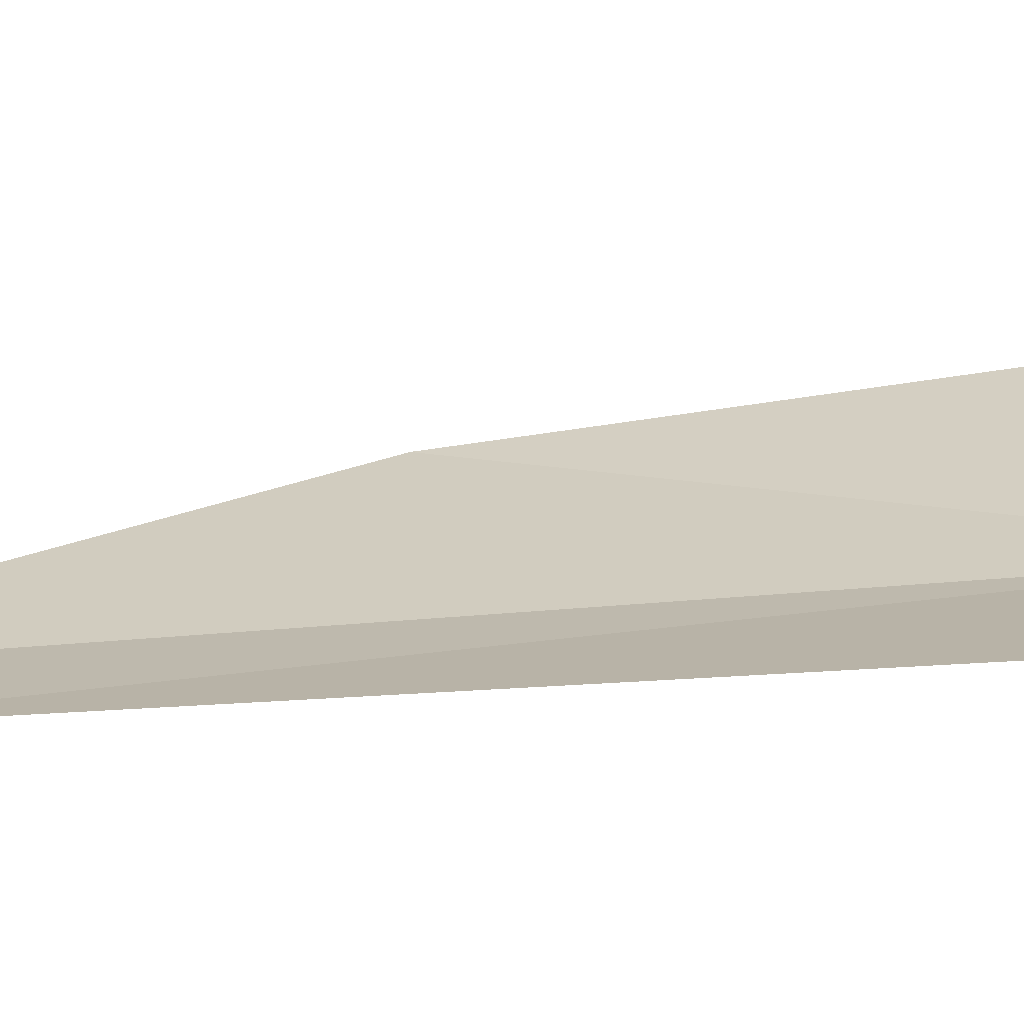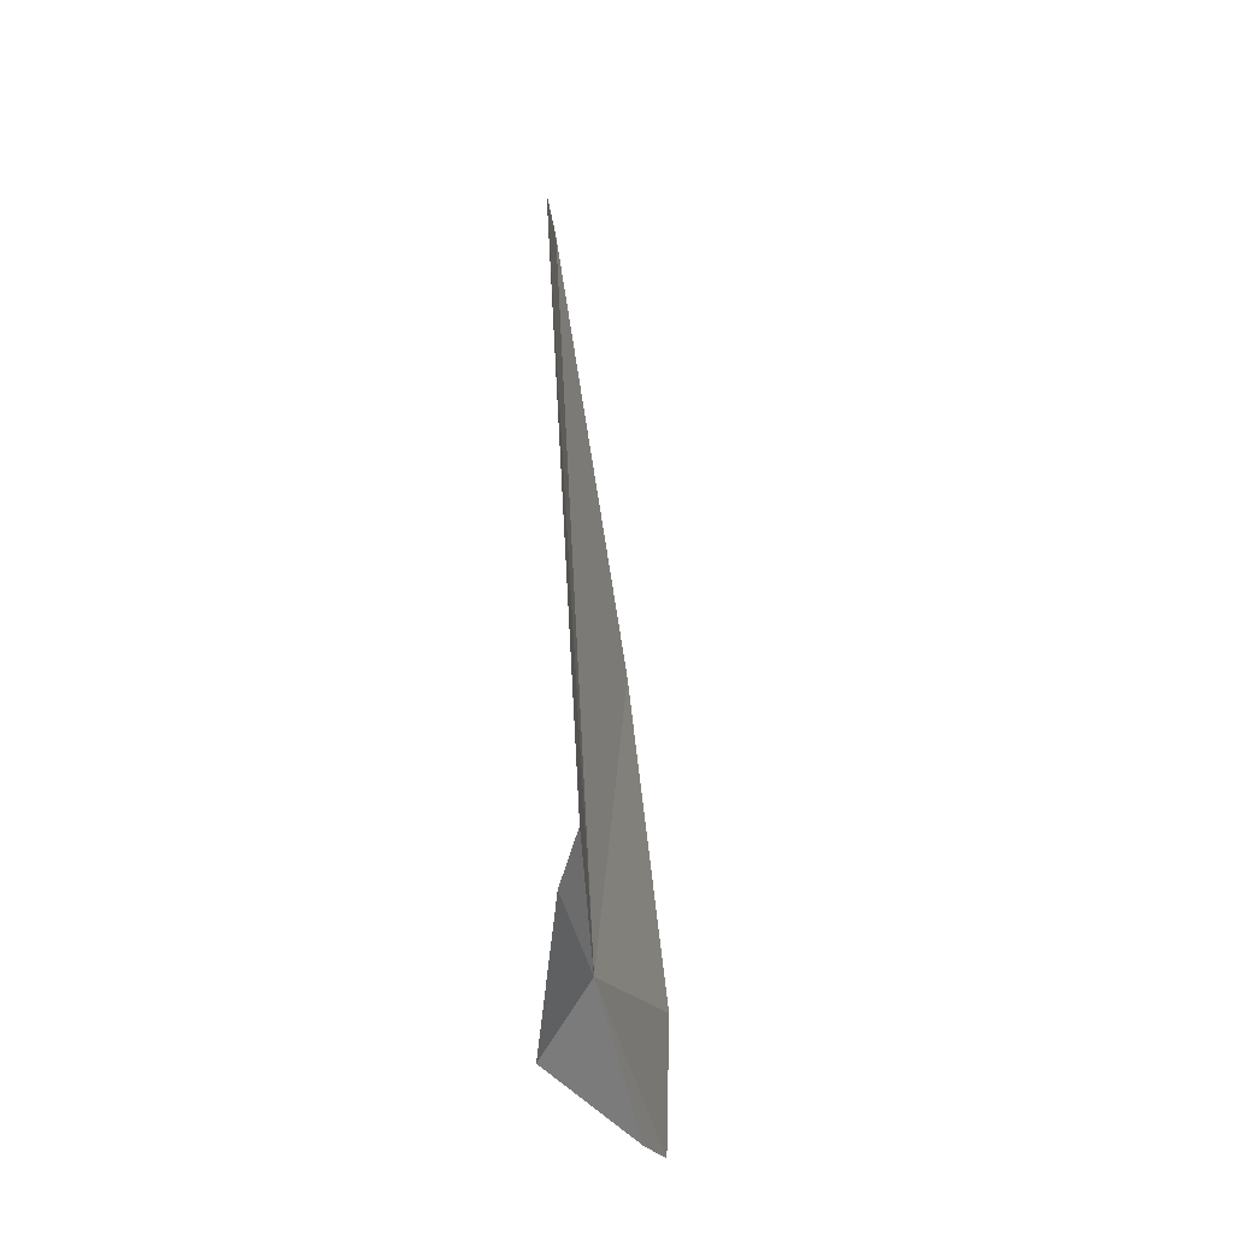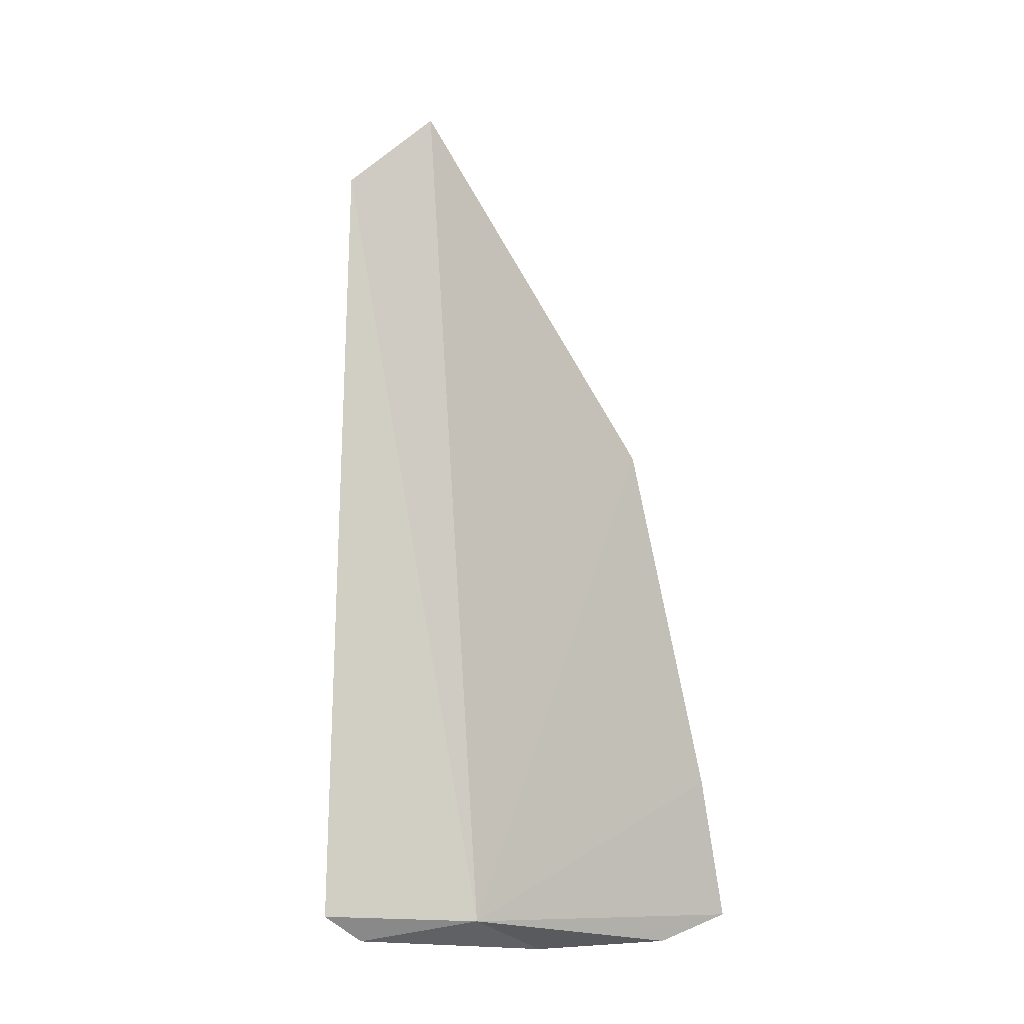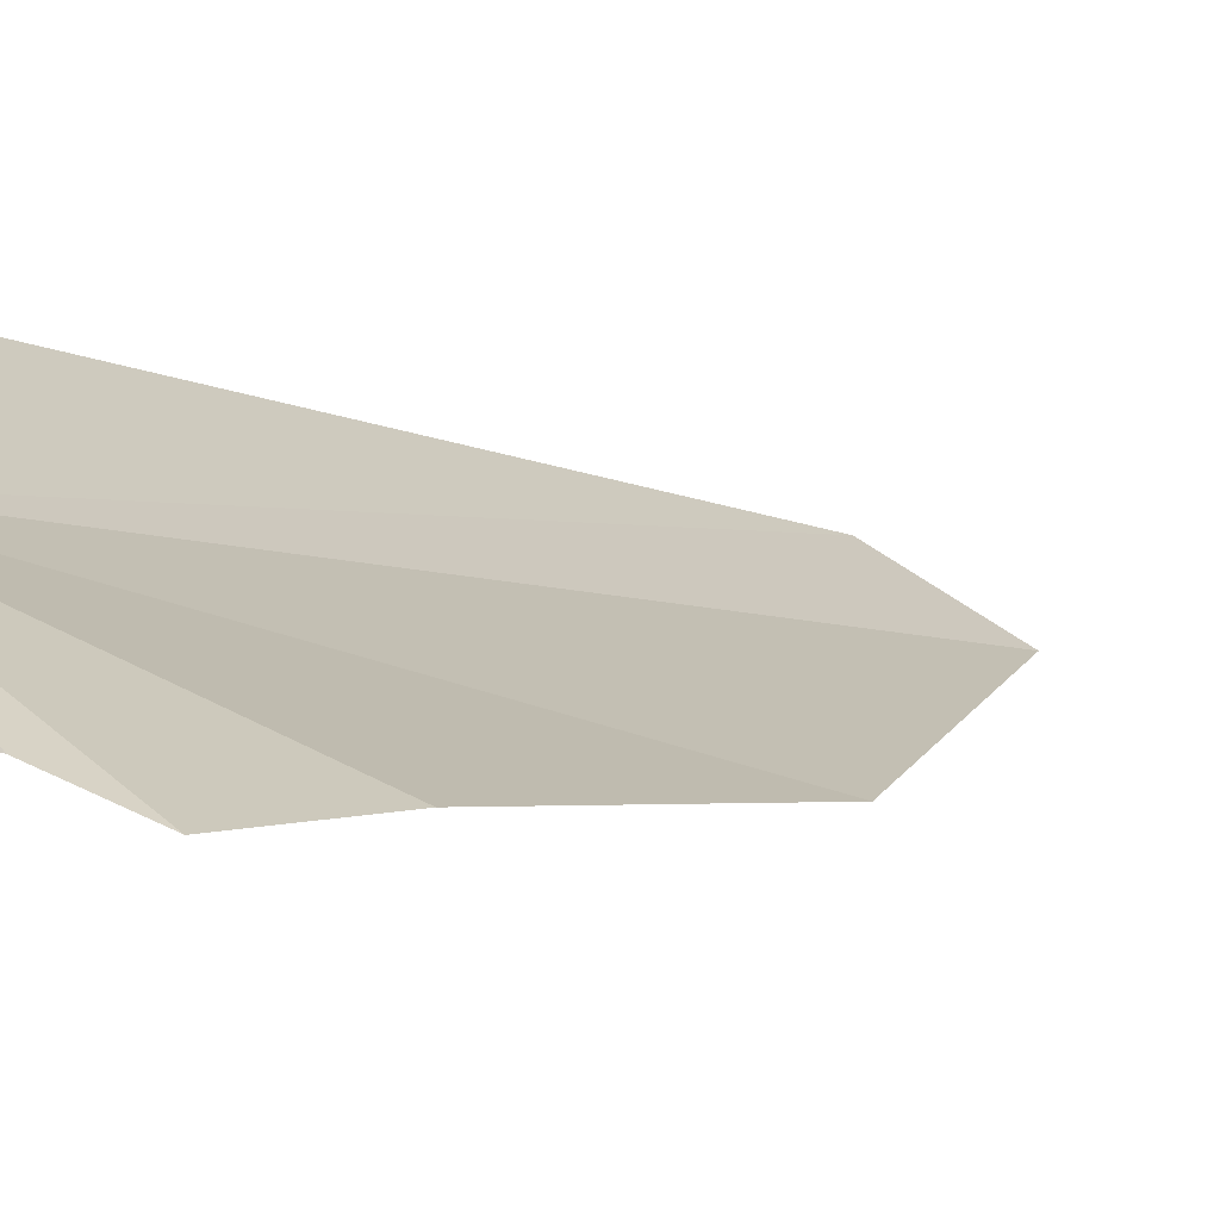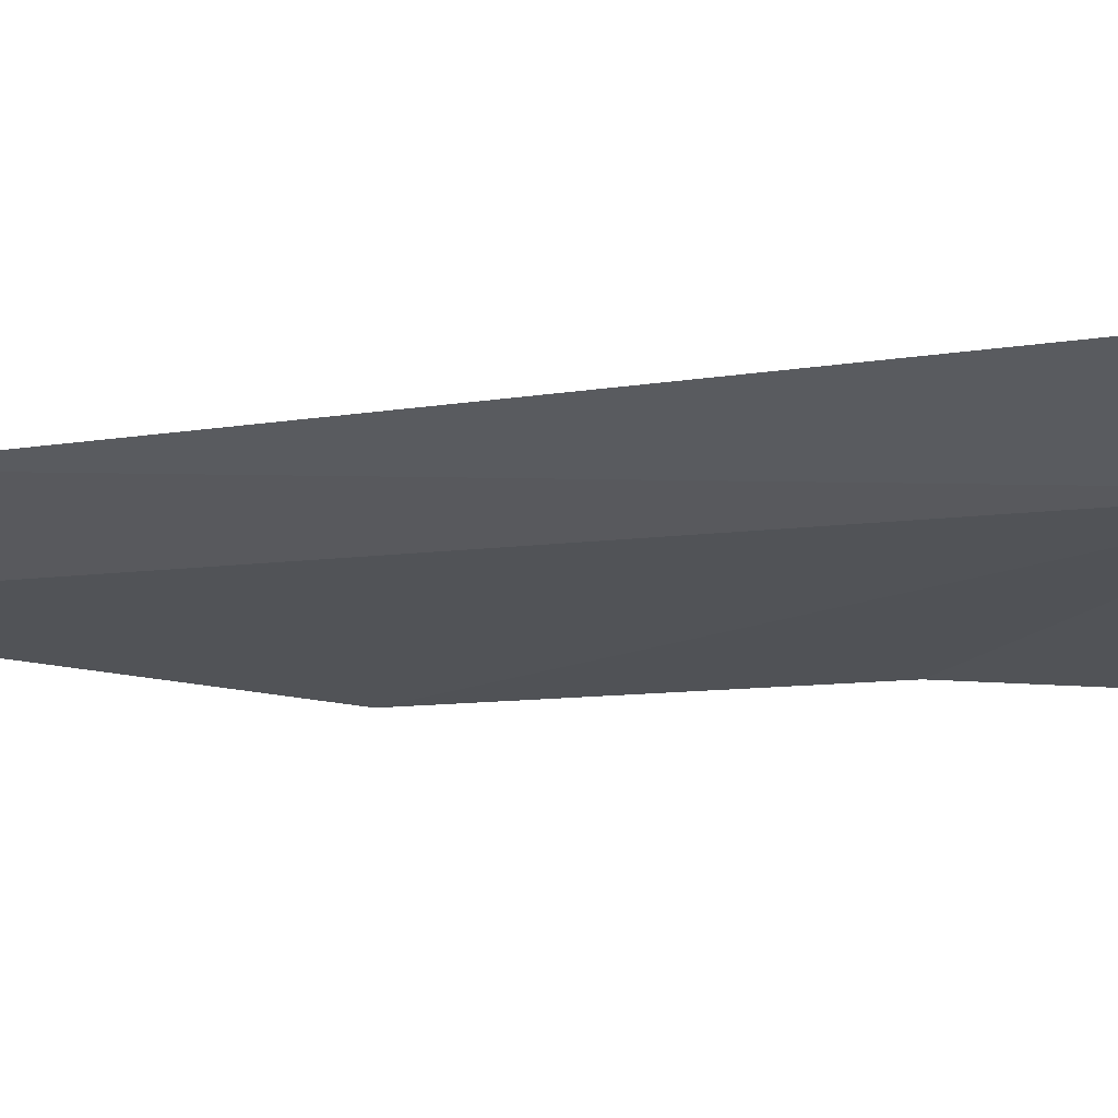
<metadata>
{"format":"obj","ext":"obj","renderer":"f3d","projection":"perspective","resolution":1024,"background":"white","views":[{"elev":54.8,"azim":89.5,"up":"+Y"},{"elev":-47.2,"azim":134.5,"up":"+Z"},{"elev":-8.3,"azim":-131.4,"up":"+Z"},{"elev":-6.2,"azim":-138.4,"up":"+Y"},{"elev":8.6,"azim":66.5,"up":"+Y"}]}
</metadata>
<code>
v -6.285 27.26 -17.04
v -7.067 26.77 -17
v -6.865 26.87 -17.1
v -7.028 26.83 -16.53
v -6.774 26.91 -15.33
v -6.023 27.29 -13.88
v -5.777 27.5 -14.12
v -5.854 27.64 -17.03
v -5.907 27.51 -17.12
v -6.336 26.99 -17.15
f 1 3 2
f 1 2 4
f 1 5 6
f 1 7 8
f 1 8 9
f 1 10 3
f 1 9 10
f 1 4 5
f 1 6 7

</code>
